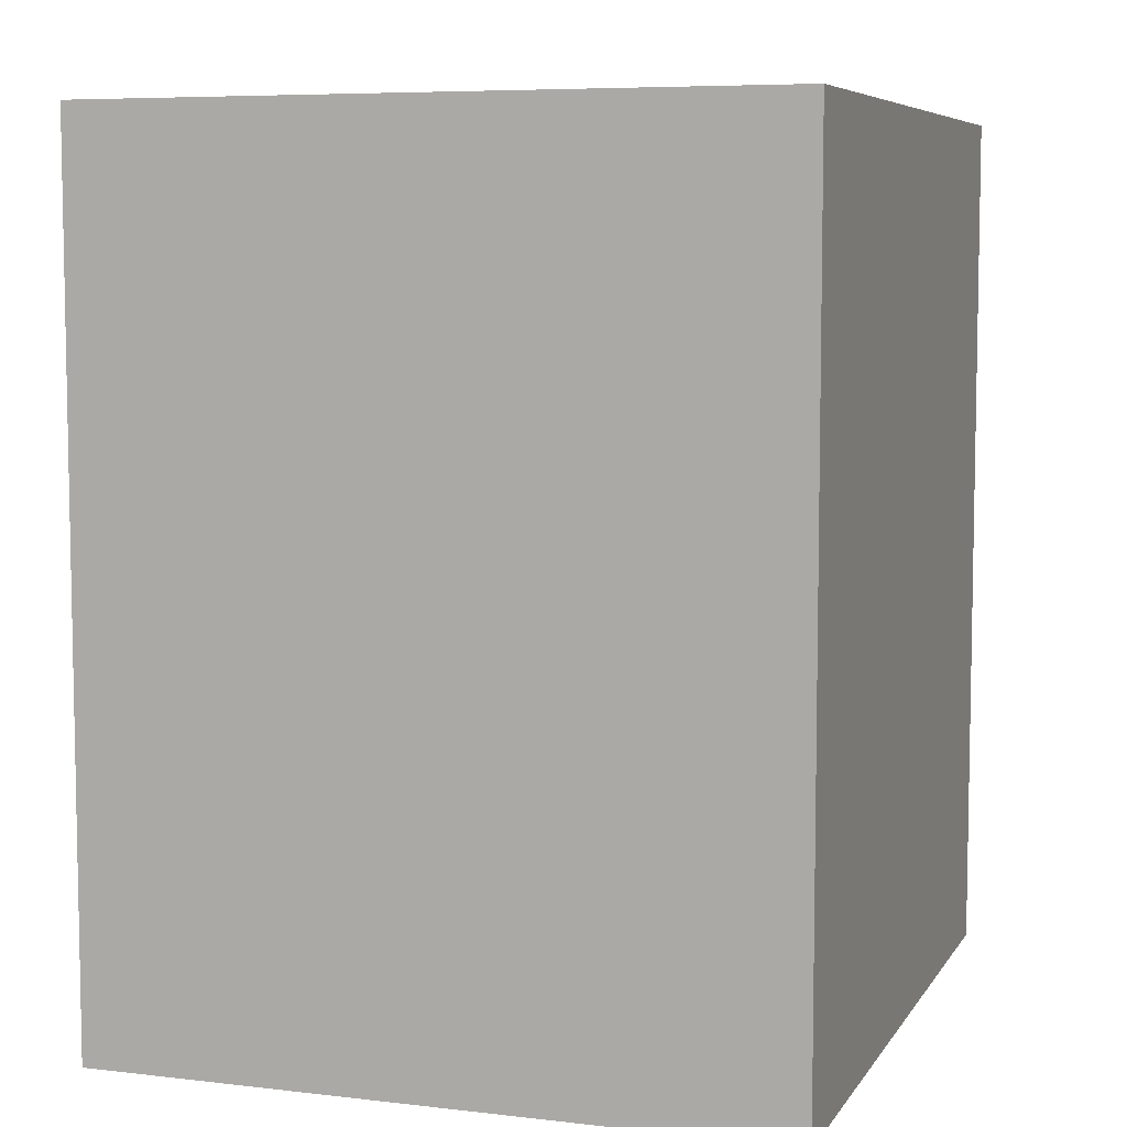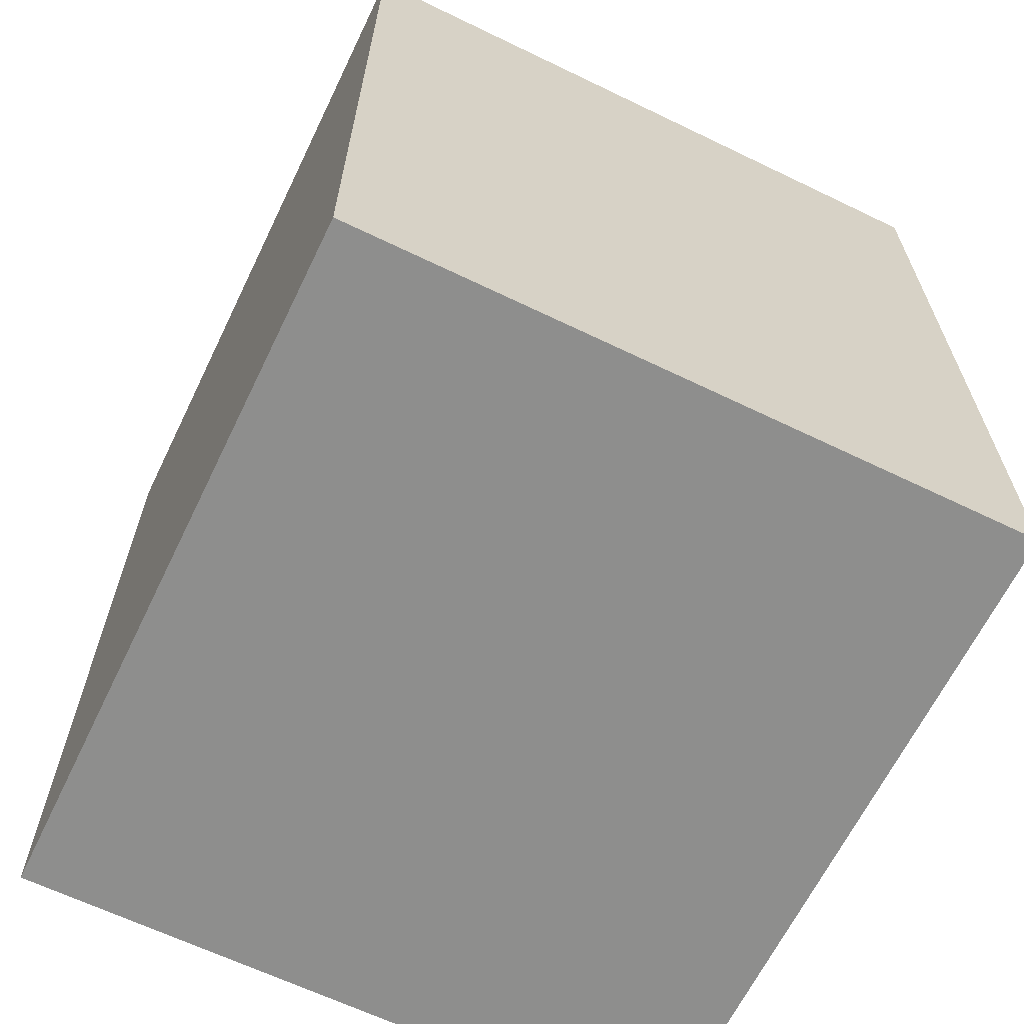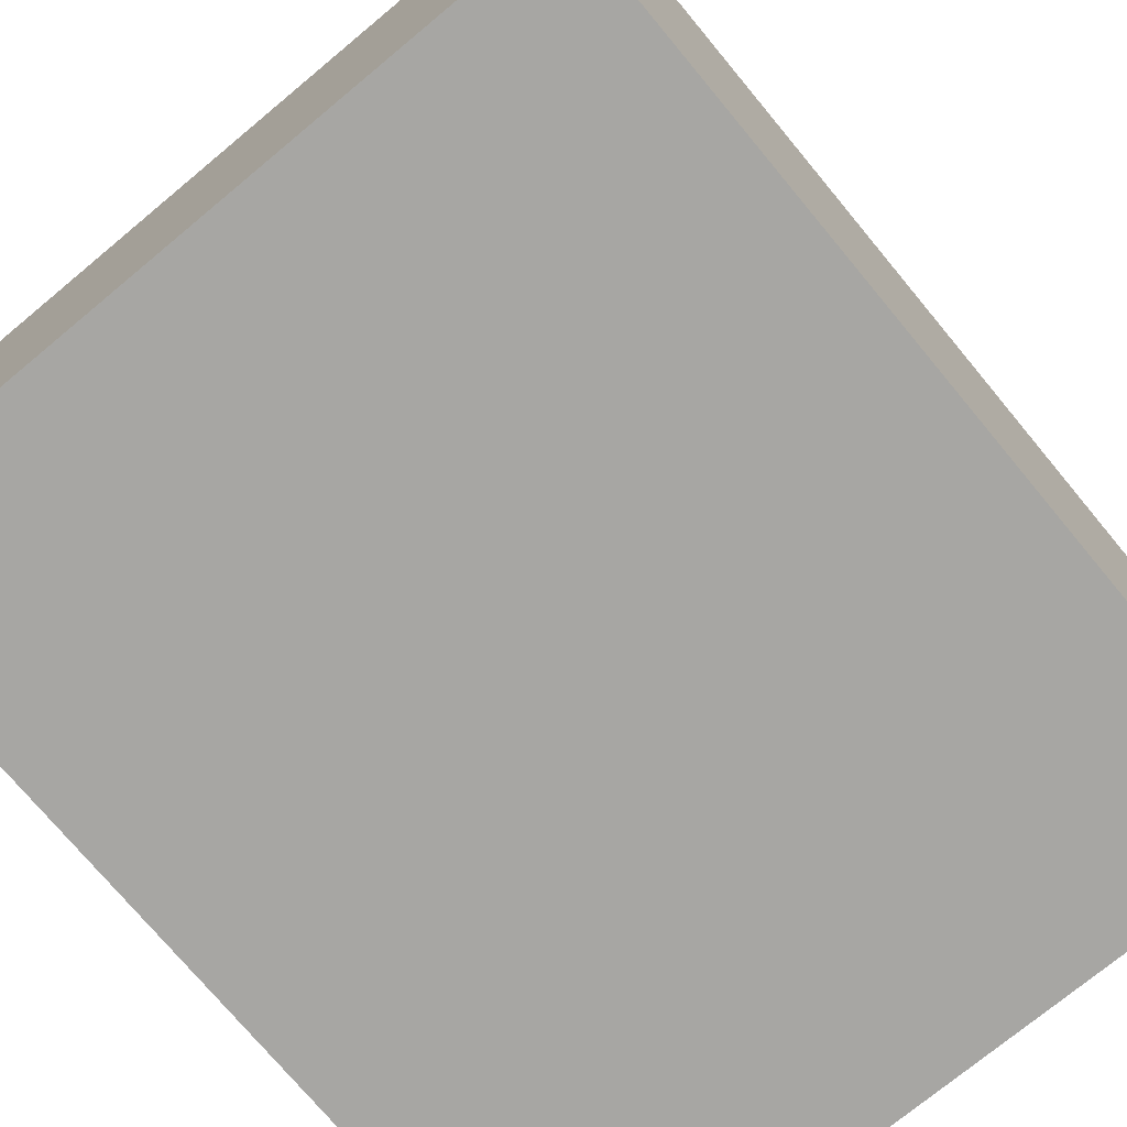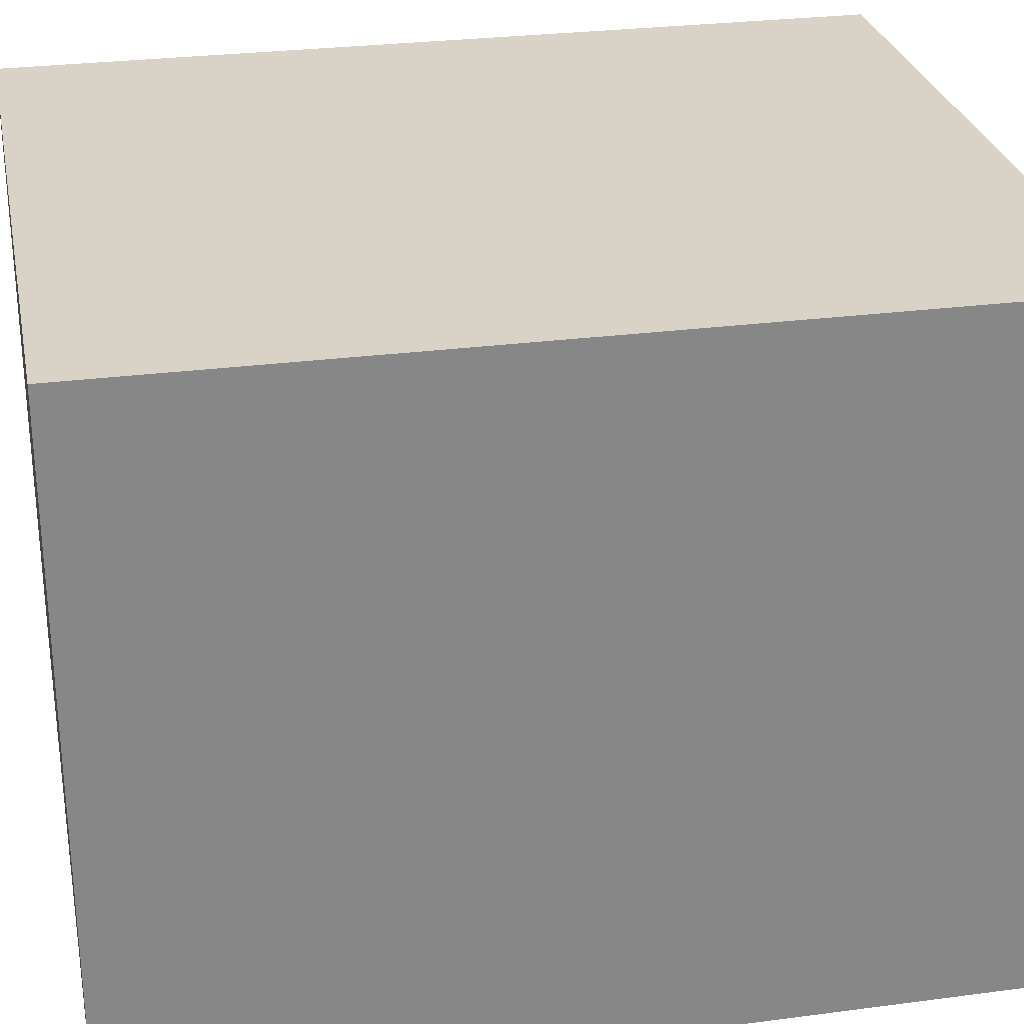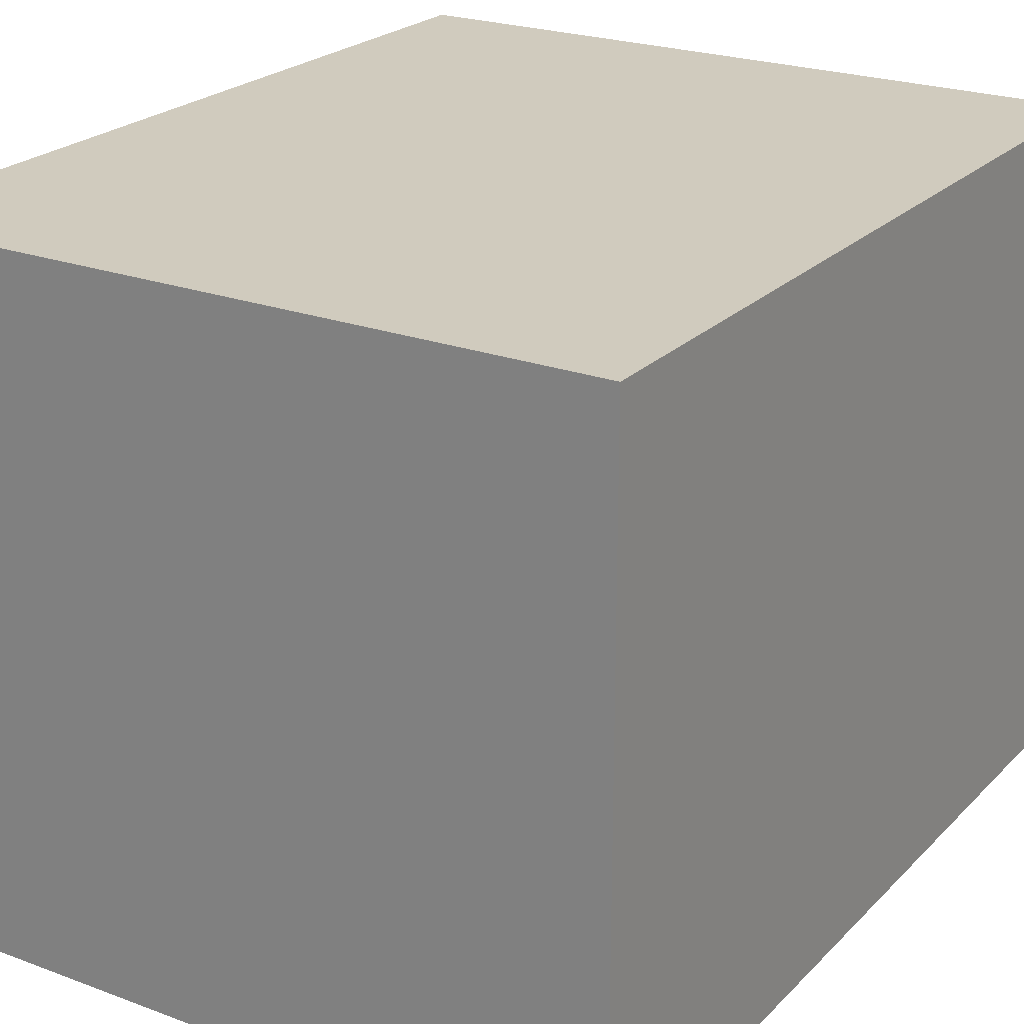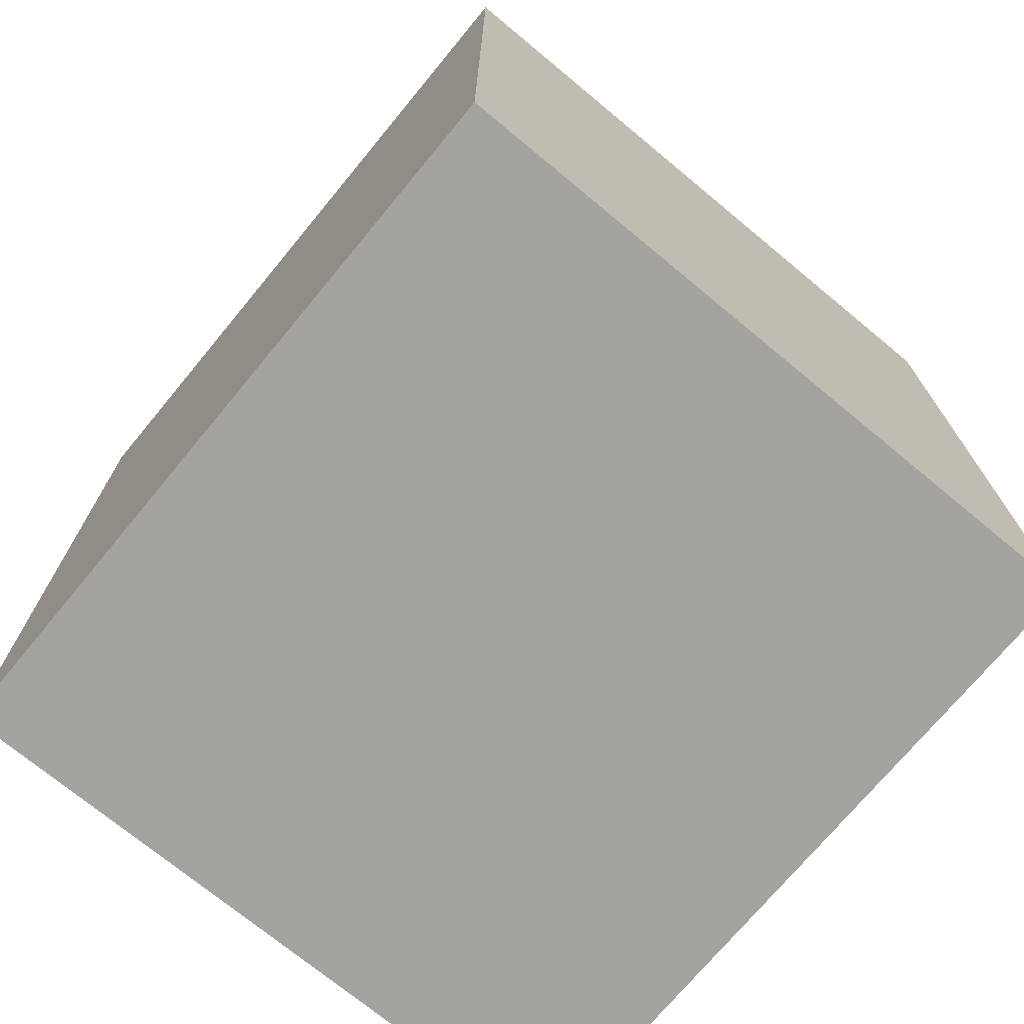
<metadata>
{"format":"obj","ext":"obj","renderer":"f3d","projection":"perspective","resolution":1024,"background":"white","views":[{"elev":6.8,"azim":-71.2,"up":"+Y"},{"elev":-64.8,"azim":-115.9,"up":"+Y"},{"elev":-74.1,"azim":-140.3,"up":"+Z"},{"elev":28.0,"azim":-101.3,"up":"+Z"},{"elev":23.3,"azim":-147.9,"up":"+Z"},{"elev":-72.8,"azim":50.4,"up":"+Y"}]}
</metadata>
<code>
v -0.2994 0 0.2815
v -0.2994 0.7196 0.2815
v 0.2994 0.7196 0.2815
v 0.2994 0 0.2815
v -0.2994 0.7196 0.2815
v -0.2994 0.7196 -0.2815
v 0.2994 0.7196 -0.2815
v 0.2994 0.7196 0.2815
v -0.2994 0.7196 -0.2815
v -0.2994 0 -0.2815
v 0.2994 0 -0.2815
v 0.2994 0.7196 -0.2815
v -0.2994 0 -0.2815
v -0.2994 0 0.2815
v 0.2994 0 0.2815
v 0.2994 0 -0.2815
v 0.2994 0 0.2815
v 0.2994 0.7196 0.2815
v 0.2994 0.7196 -0.2815
v 0.2994 0 -0.2815
v -0.2994 0 -0.2815
v -0.2994 0.7196 -0.2815
v -0.2994 0.7196 0.2815
v -0.2994 0 0.2815
g PREF_props_paperbox_06_(1)_1680_87
f 1 3 2
f 1 4 3
f 5 7 6
f 5 8 7
f 9 11 10
f 9 12 11
f 13 15 14
f 13 16 15
f 17 19 18
f 17 20 19
f 21 23 22
f 21 24 23

</code>
